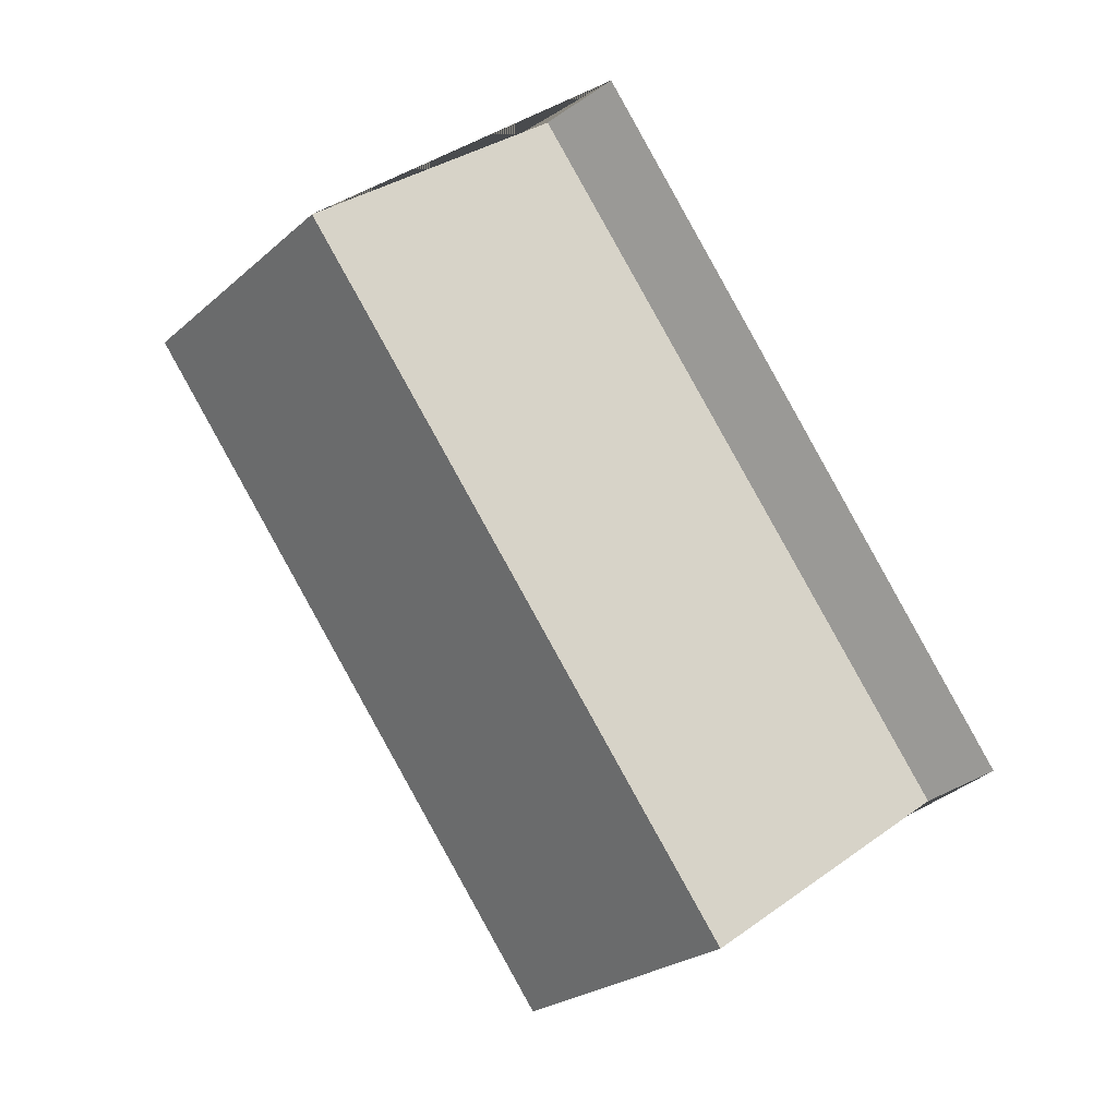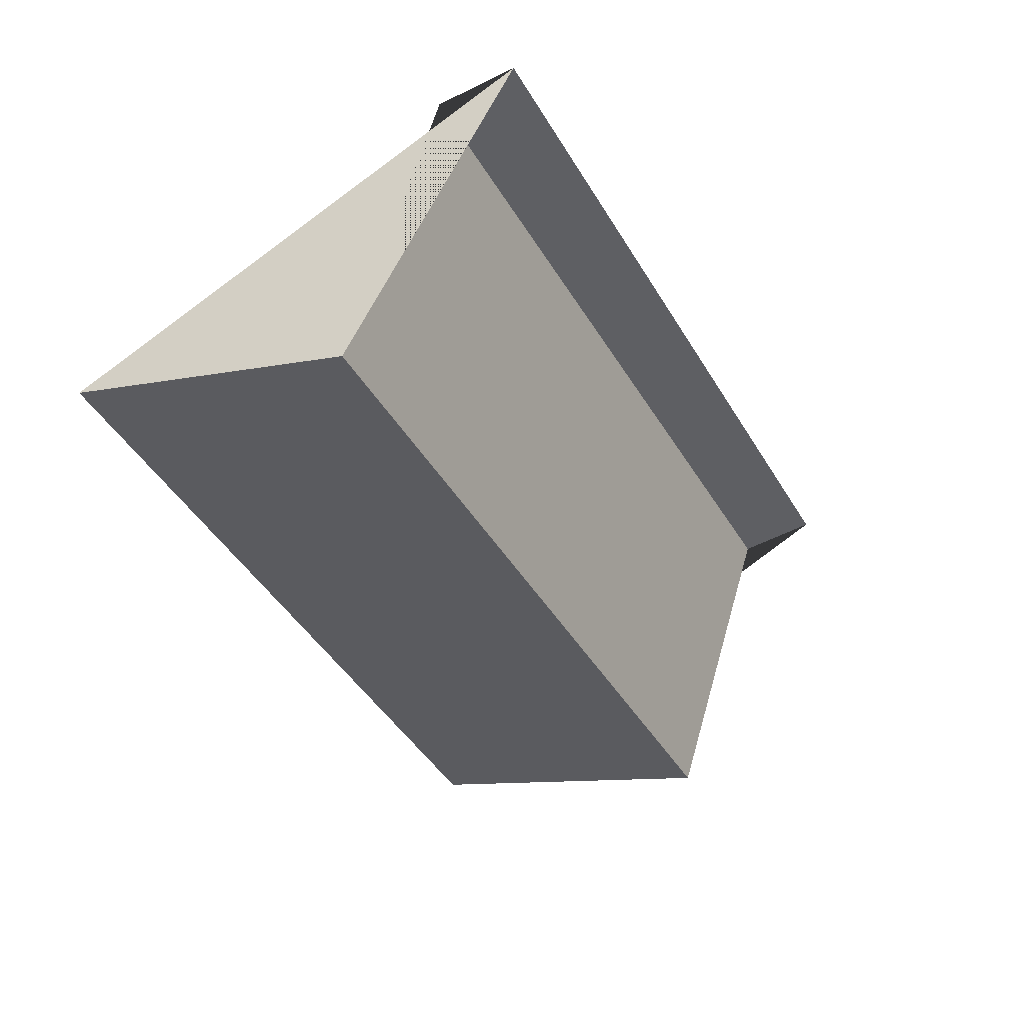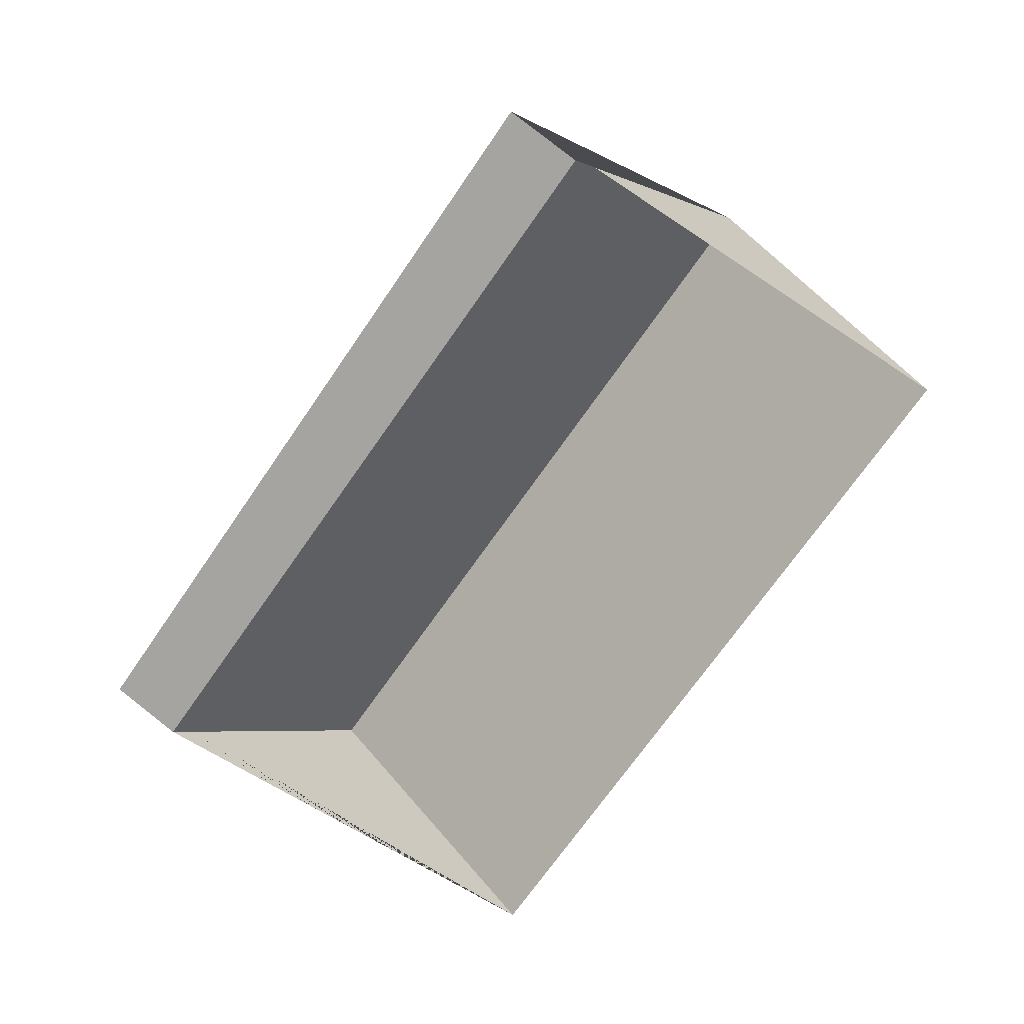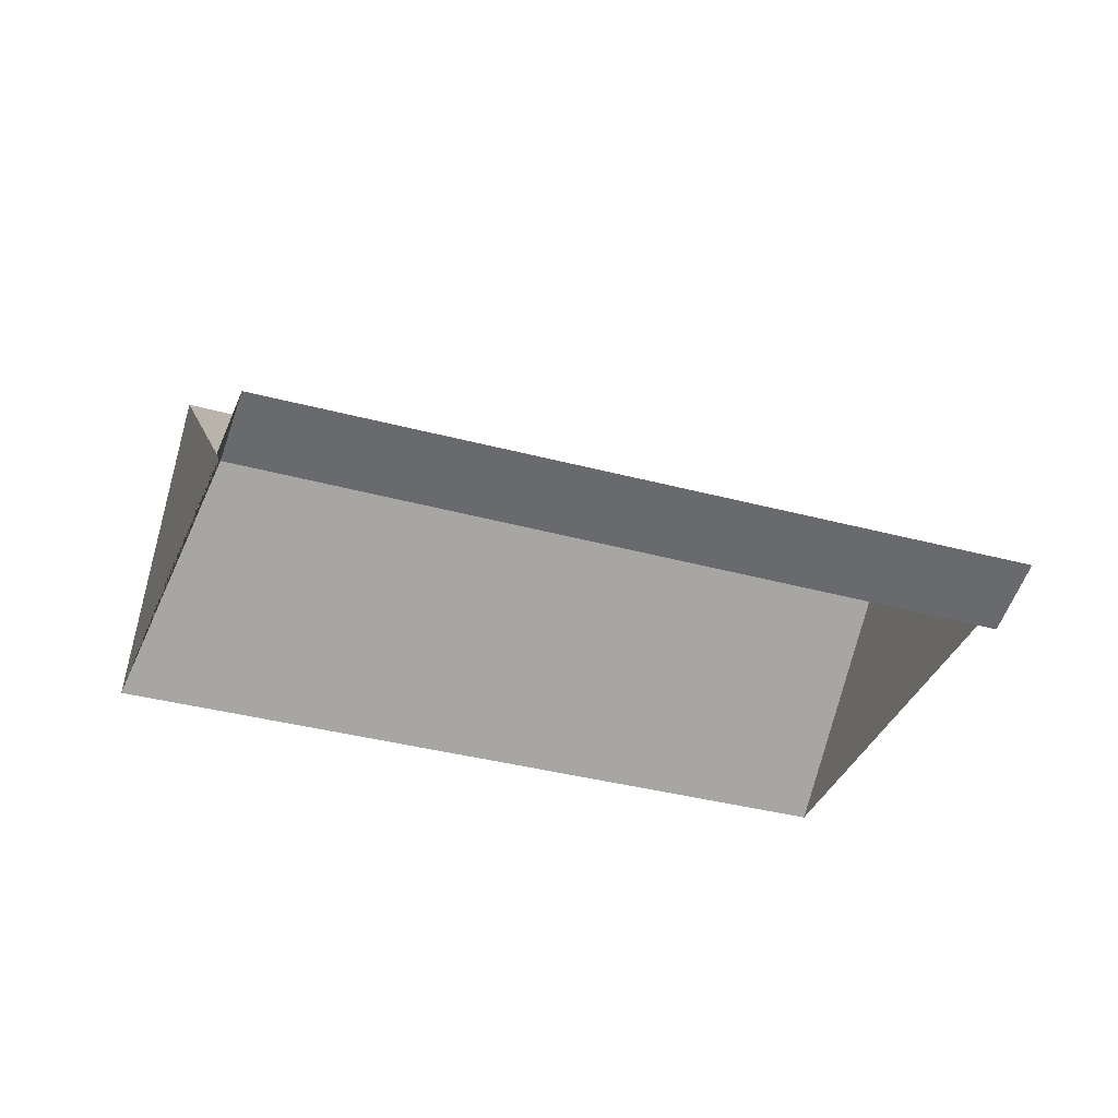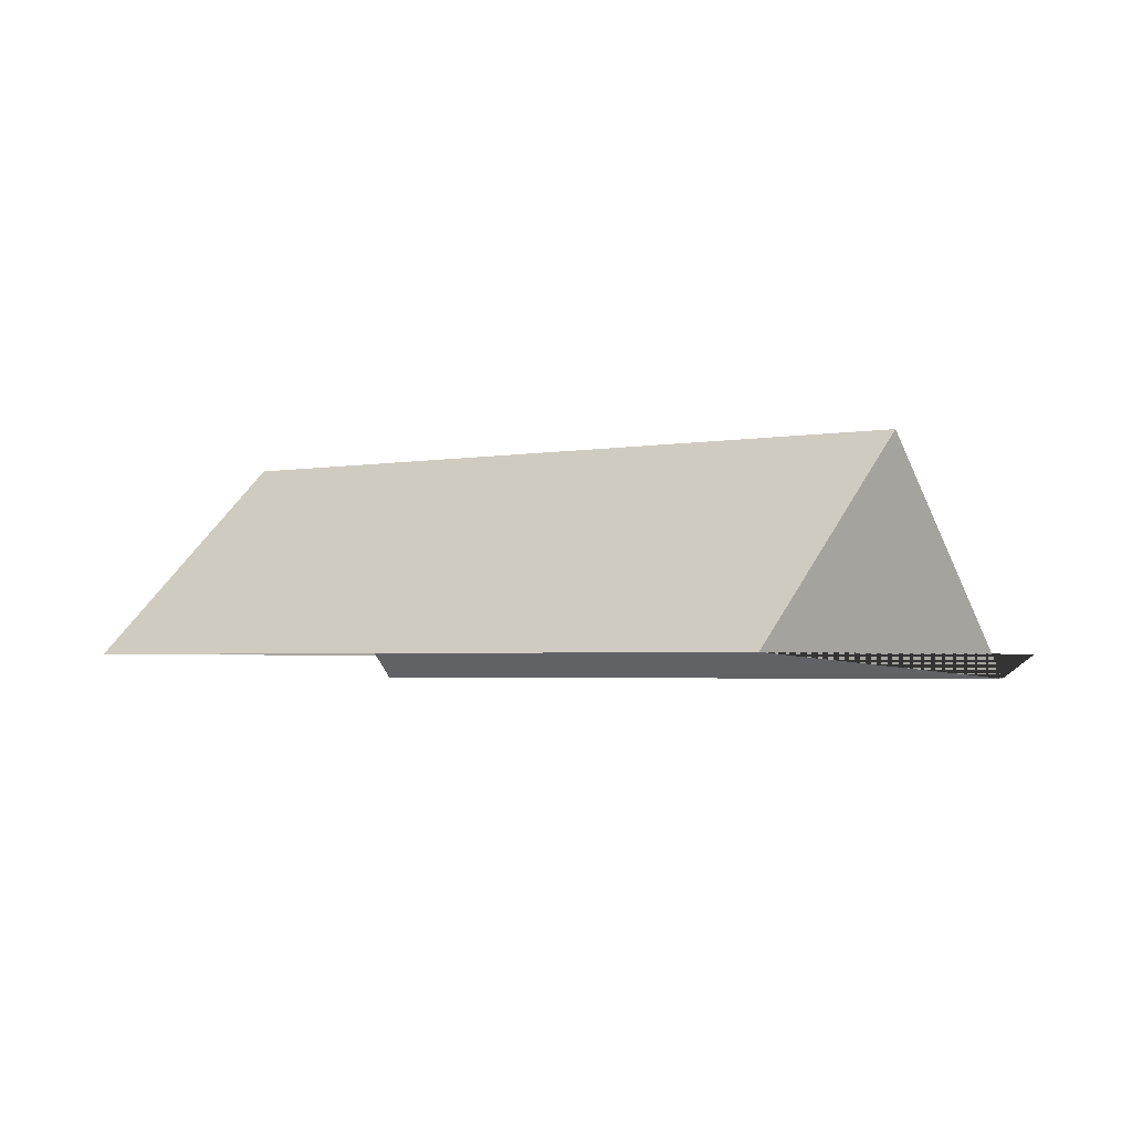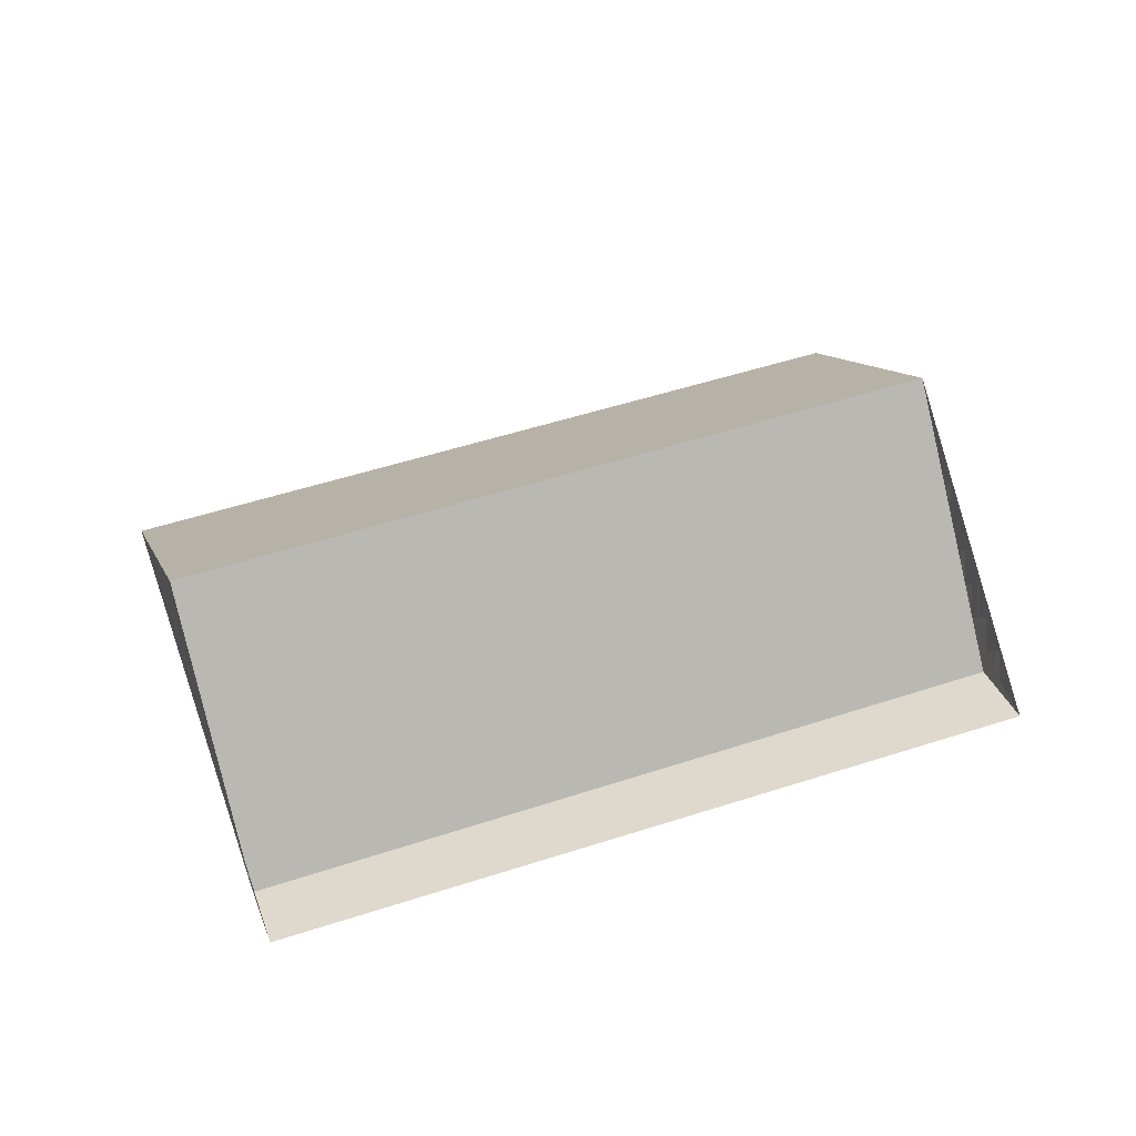
<metadata>
{"format":"obj","ext":"obj","renderer":"f3d","projection":"perspective","resolution":1024,"background":"white","views":[{"elev":3.8,"azim":-171.6,"up":"+Z"},{"elev":38.0,"azim":157.0,"up":"+Z"},{"elev":-67.4,"azim":-4.7,"up":"+Y"},{"elev":-35.3,"azim":-80.6,"up":"+Y"},{"elev":-2.3,"azim":155.3,"up":"+Y"},{"elev":52.1,"azim":-80.1,"up":"+Y"}]}
</metadata>
<code>
o BK39_500_013026_0060_roof
v 172 75 -336.5
v 100.7 145 -296.6
v 36.09 66.69 -260.4
v 14.31 75 -248.2
v 232.3 144 -63.85
v 144.9 75 -14.95
v 168 66.17 -27.91
v 302.6 75 -103.2
v 172 0 -336.5
v 14.31 0 -248.2
v 144.9 0 -14.95
v 302.6 0 -103.2
f 6 4 3 7
f 7 3 2 5
f 5 2 1 8
f 1 2 3 4
f 6 7 5 8

</code>
